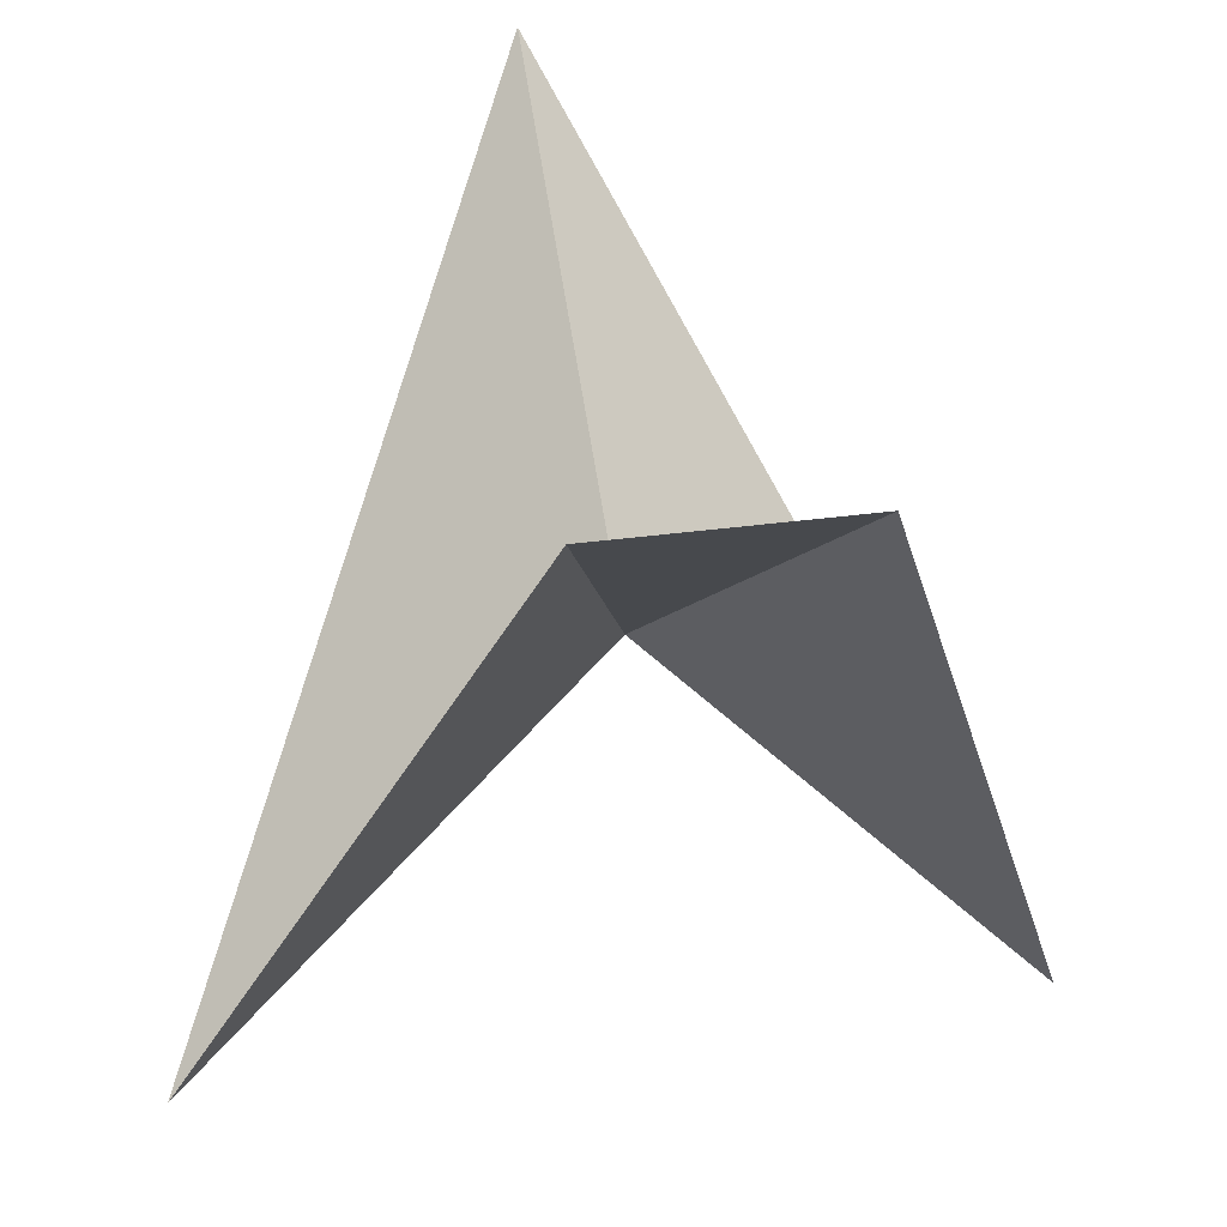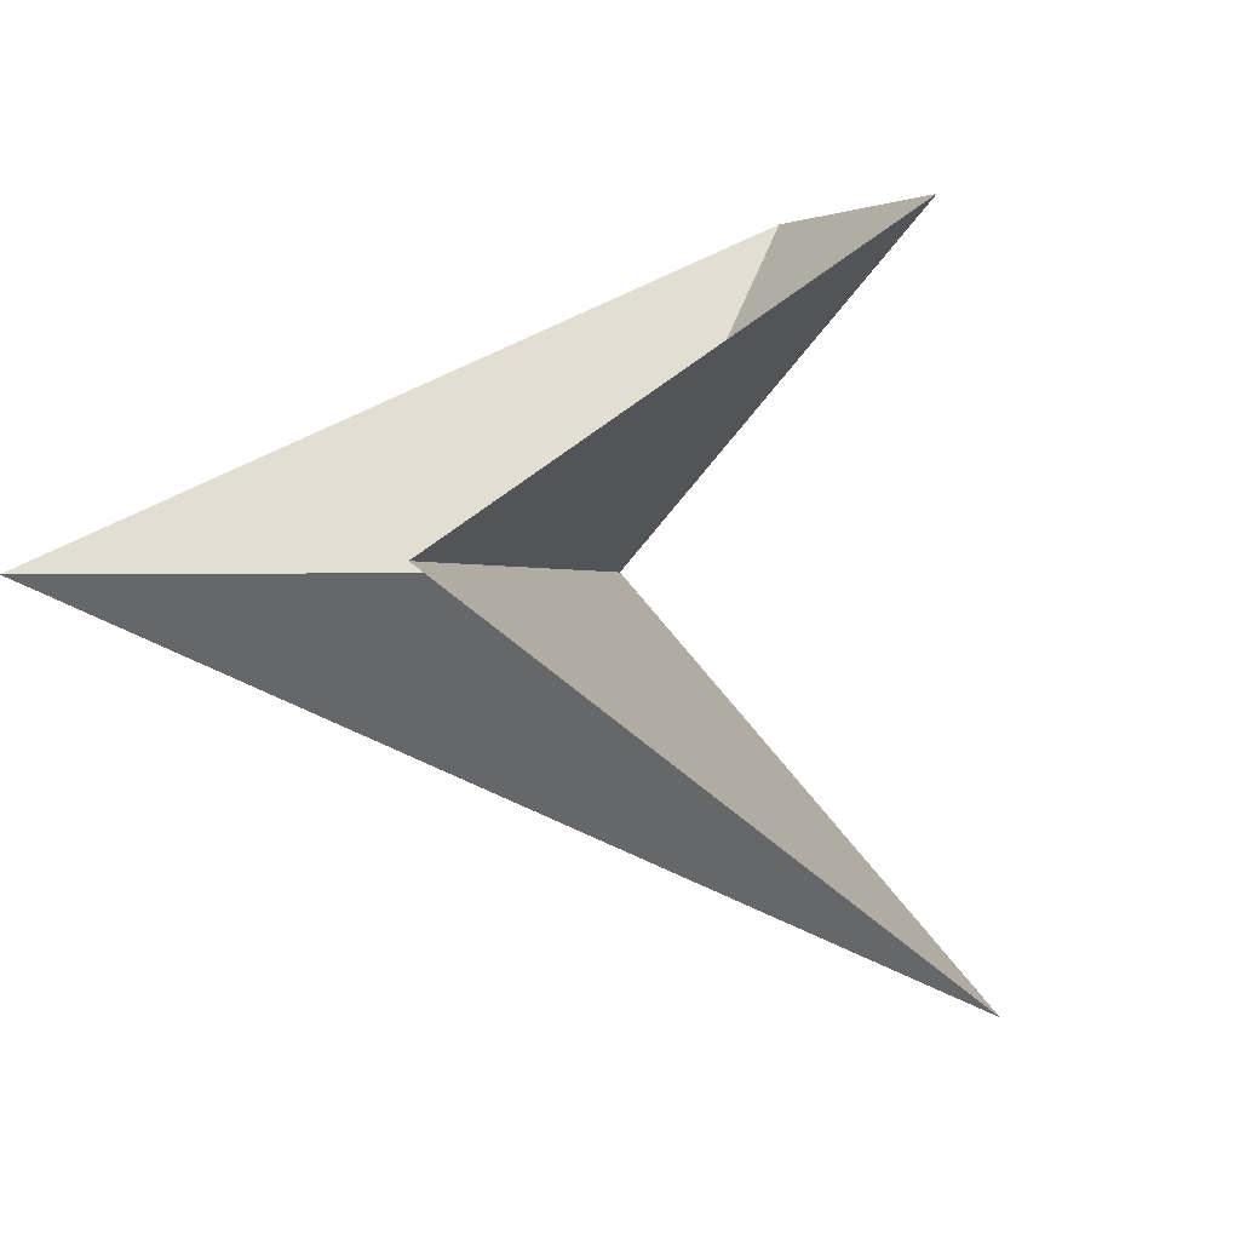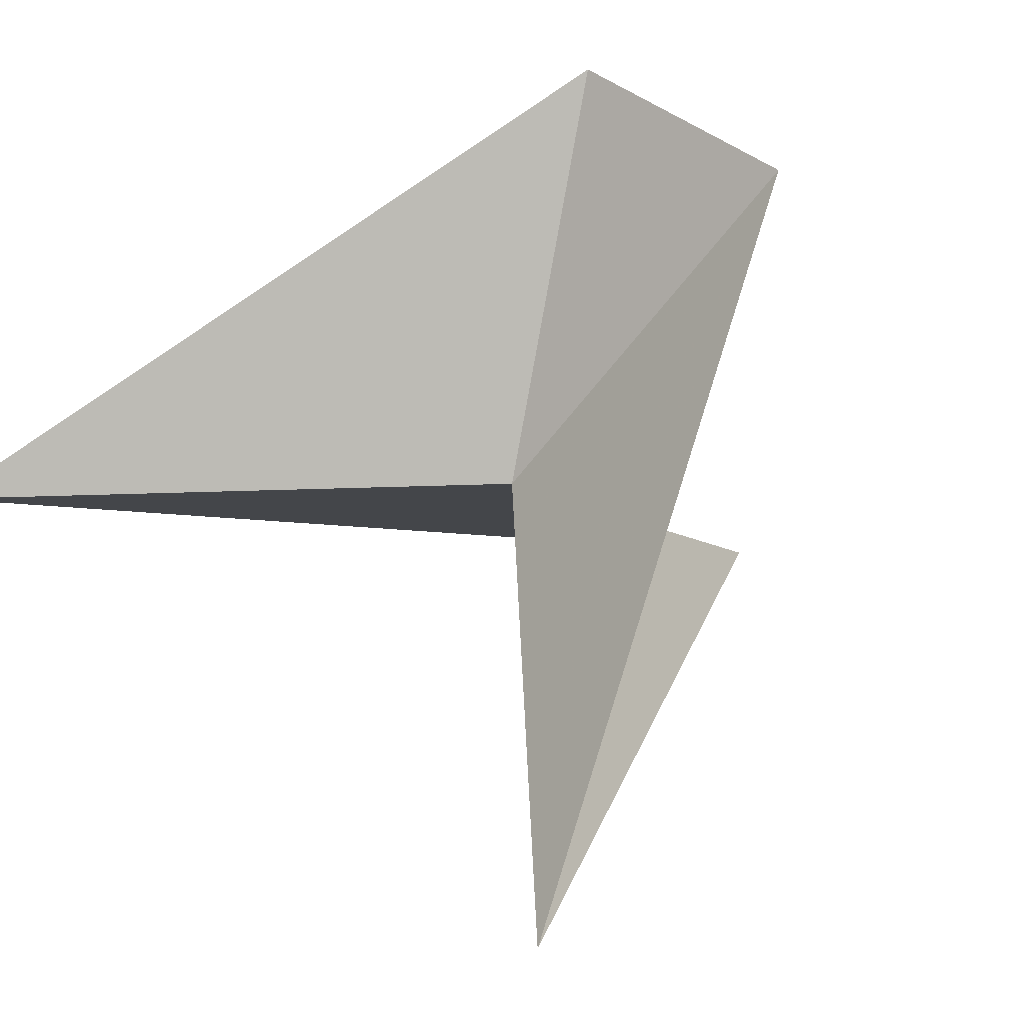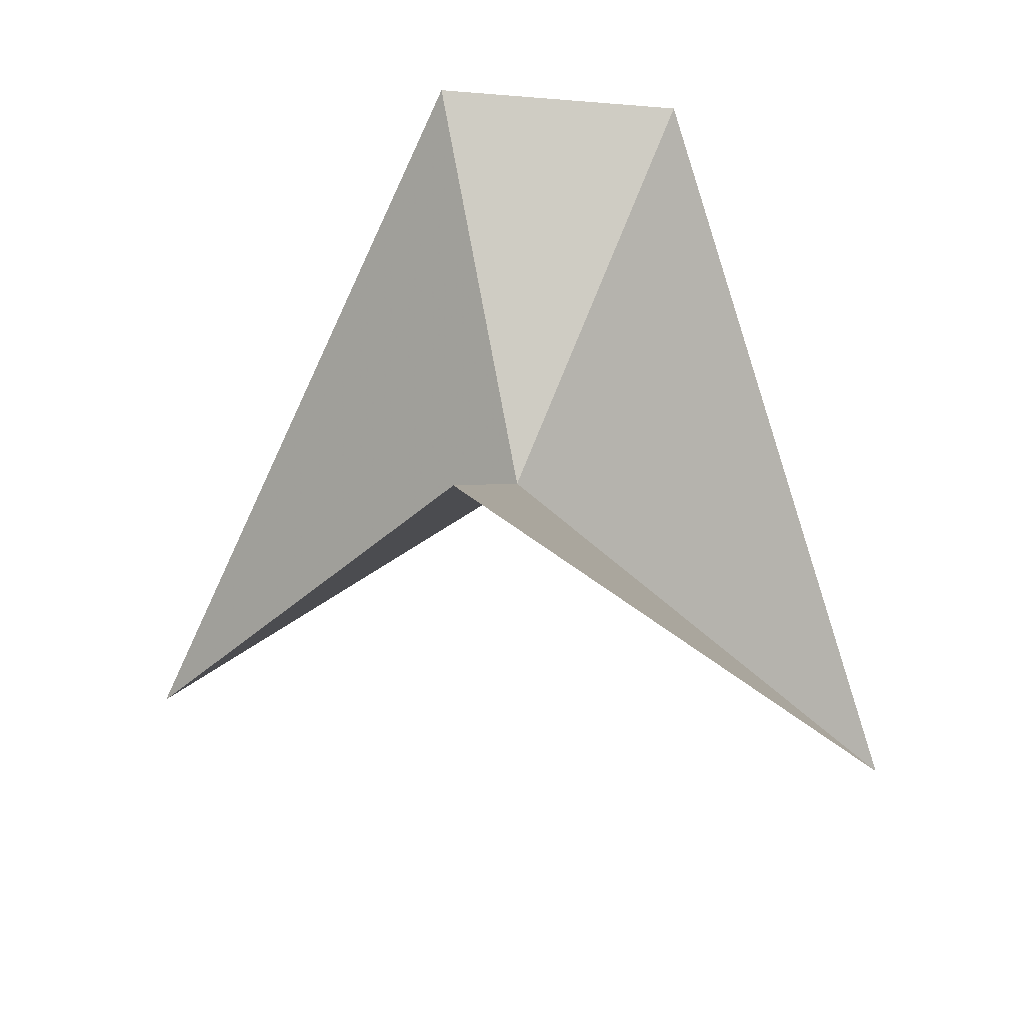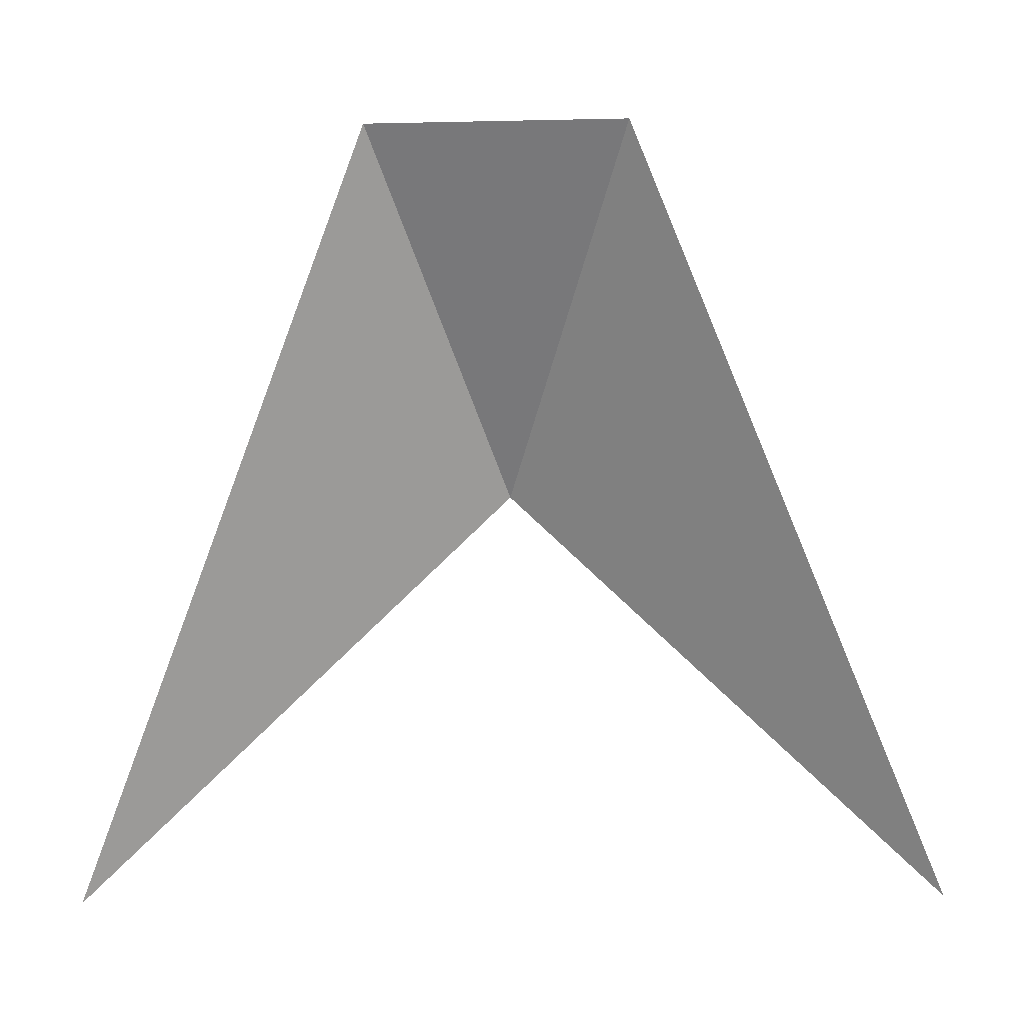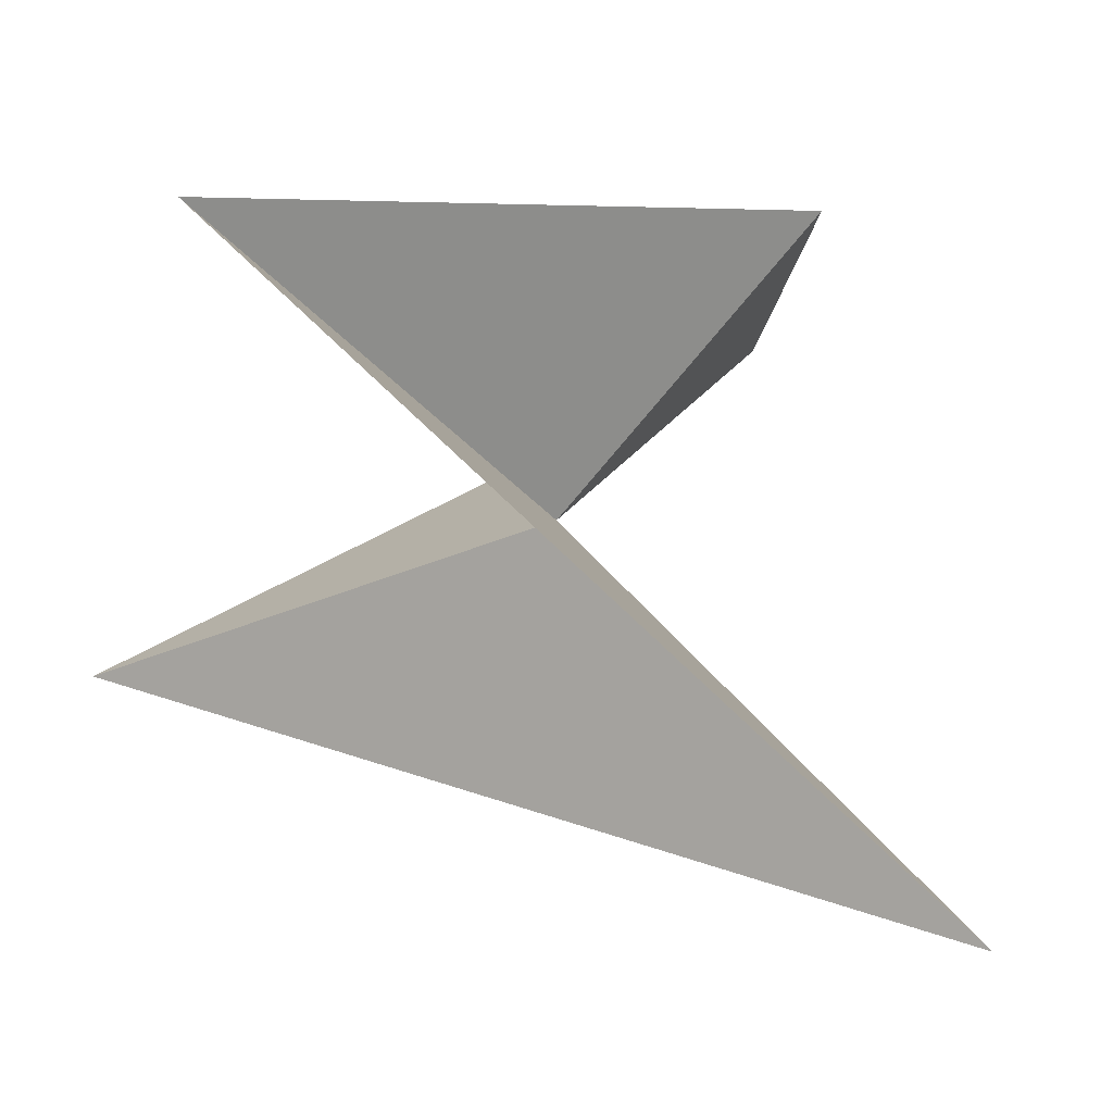
<metadata>
{"format":"obj","ext":"obj","renderer":"f3d","projection":"perspective","resolution":1024,"background":"white","views":[{"elev":26.3,"azim":-13.5,"up":"+Y"},{"elev":0.1,"azim":59.3,"up":"+Z"},{"elev":44.8,"azim":42.8,"up":"+Z"},{"elev":46.0,"azim":-172.6,"up":"+Y"},{"elev":-20.8,"azim":2.3,"up":"+Y"},{"elev":-31.7,"azim":77.1,"up":"+Z"}]}
</metadata>
<code>
v	 0	 0	 0
v	 0	 1	-1
v	 1	-1	 0
v	 0.3	 0.6	 0.8
v	-0.3	 0.6	 0.8
v	-1	-1	 0
f 1 3 2
f 1 4 3
f 1 5 4
f 1 6 5
f 1 2 6

</code>
